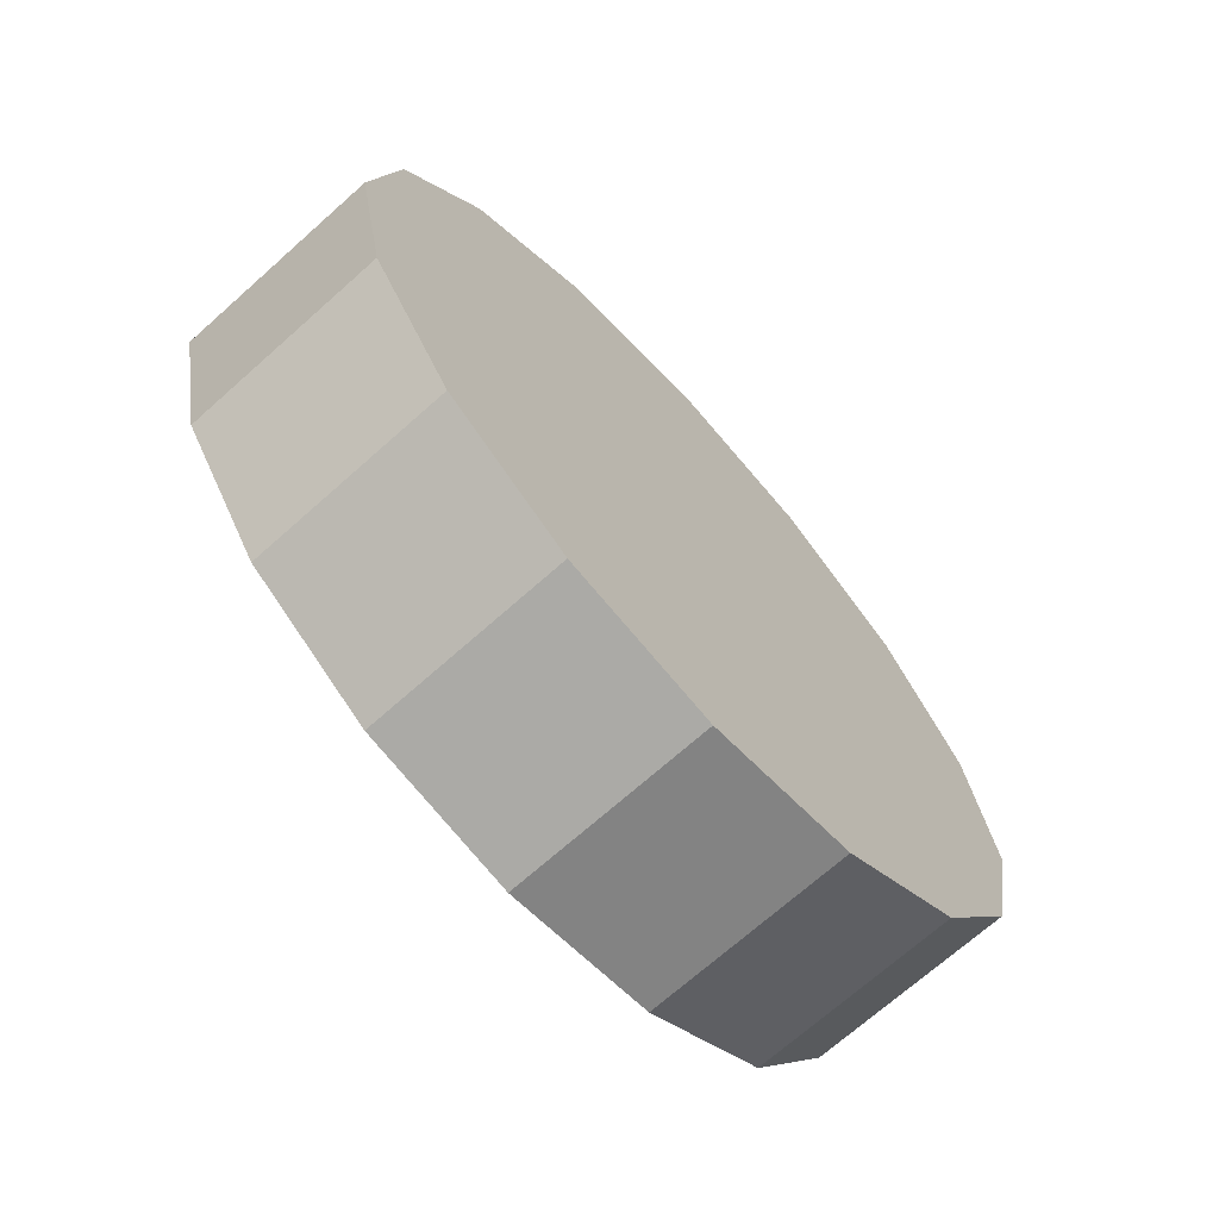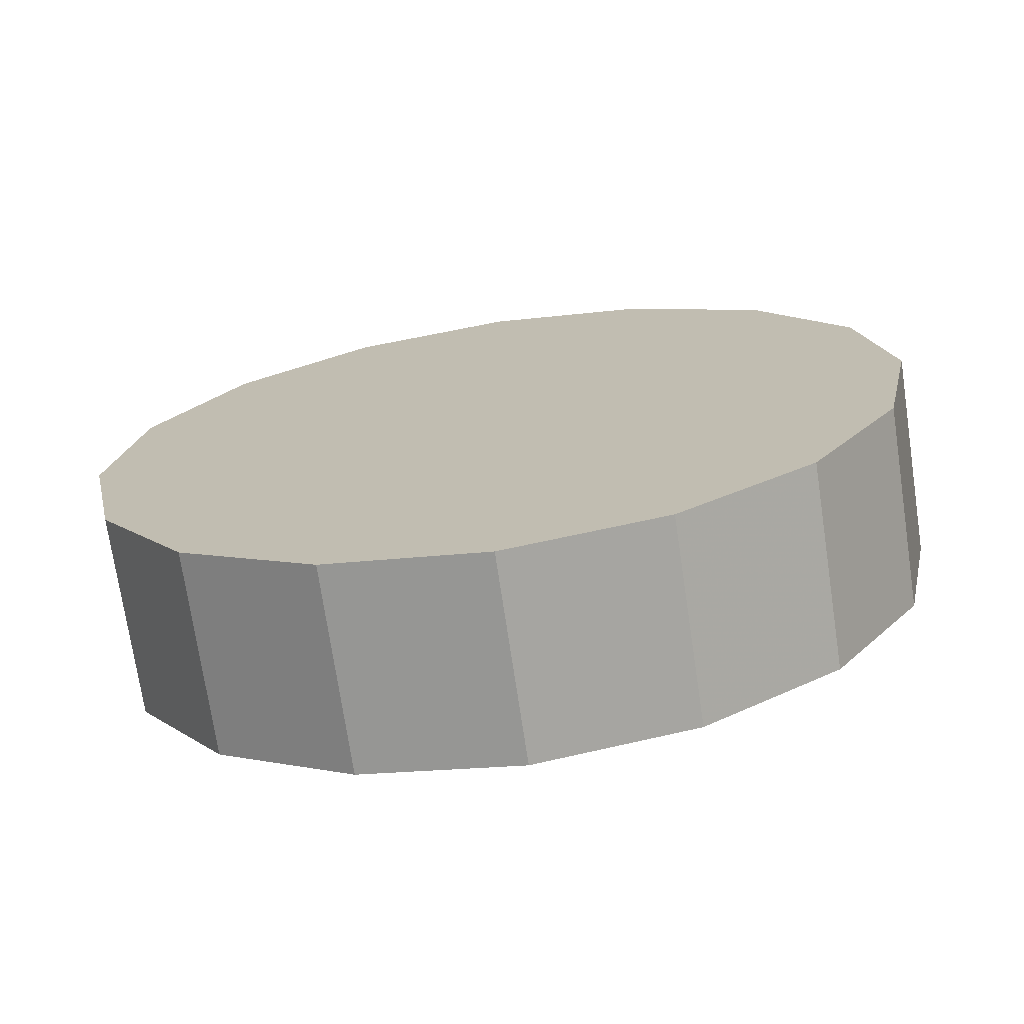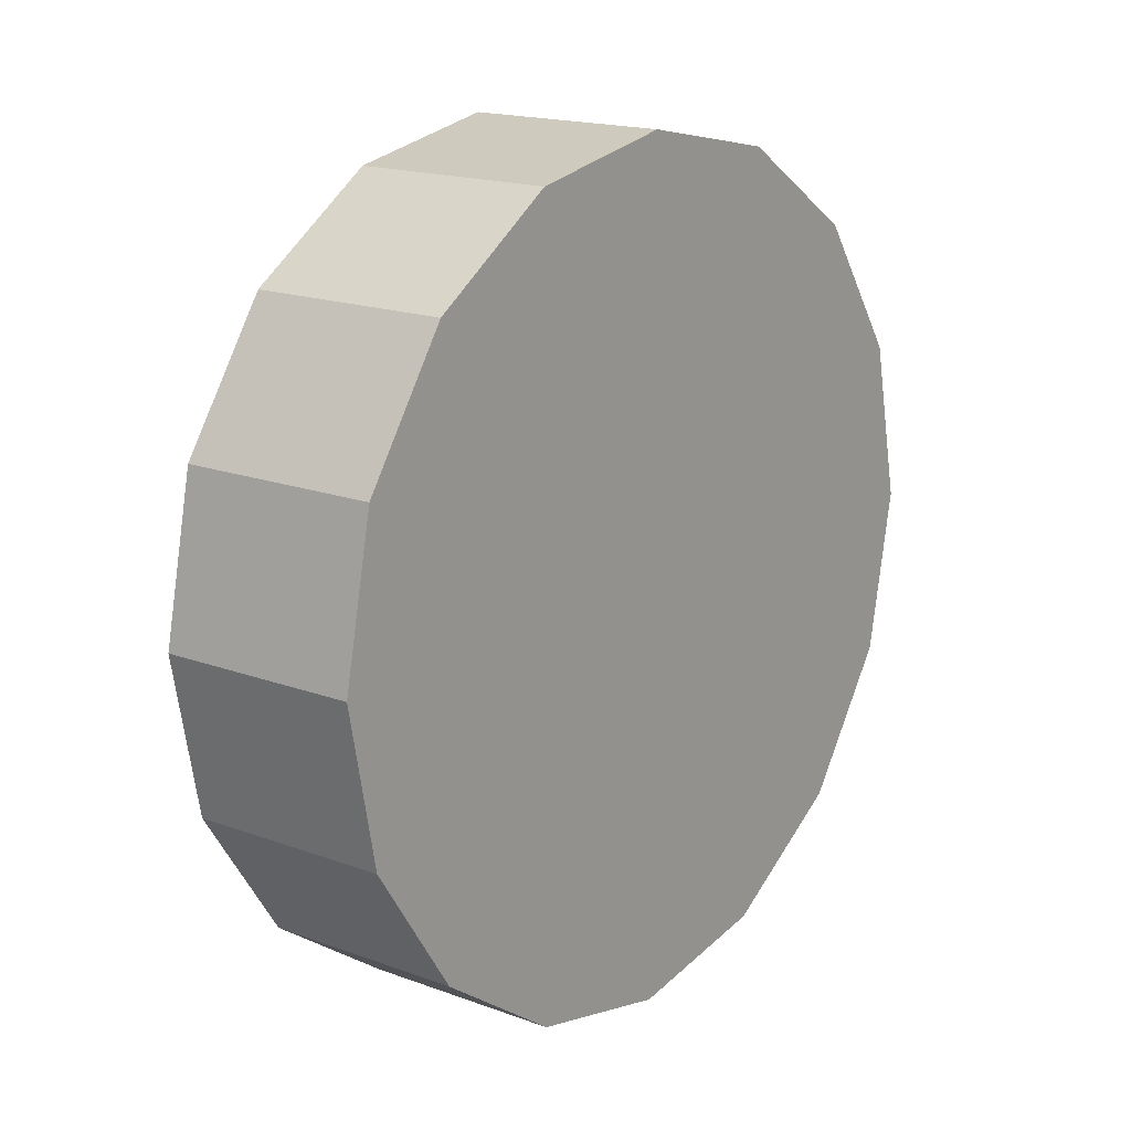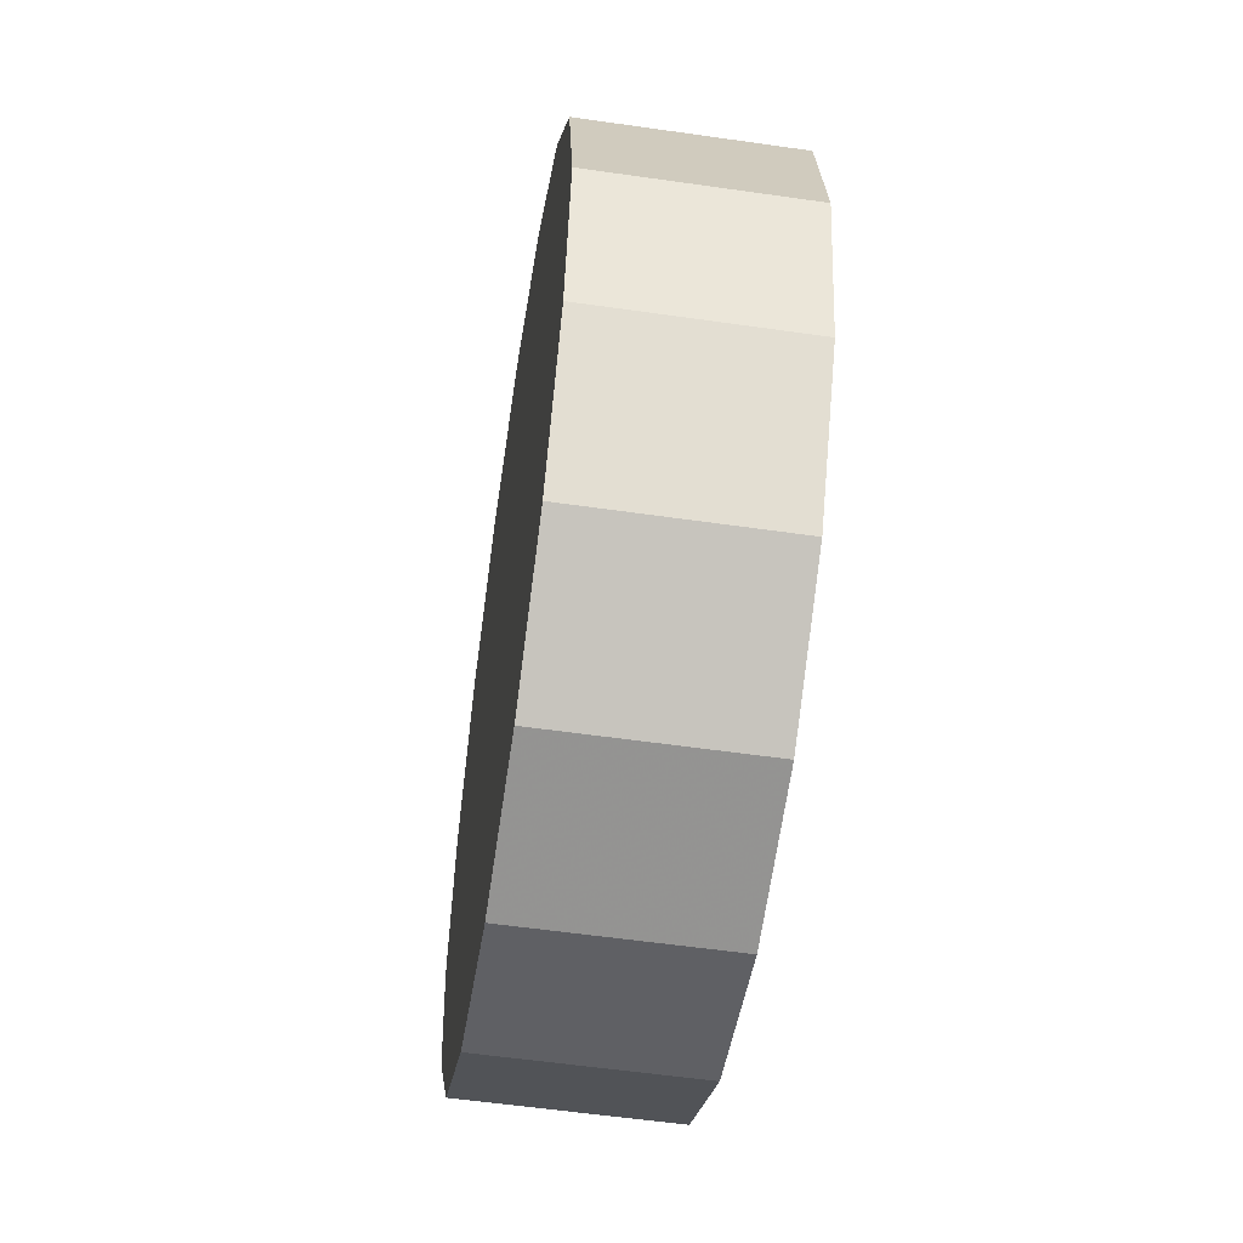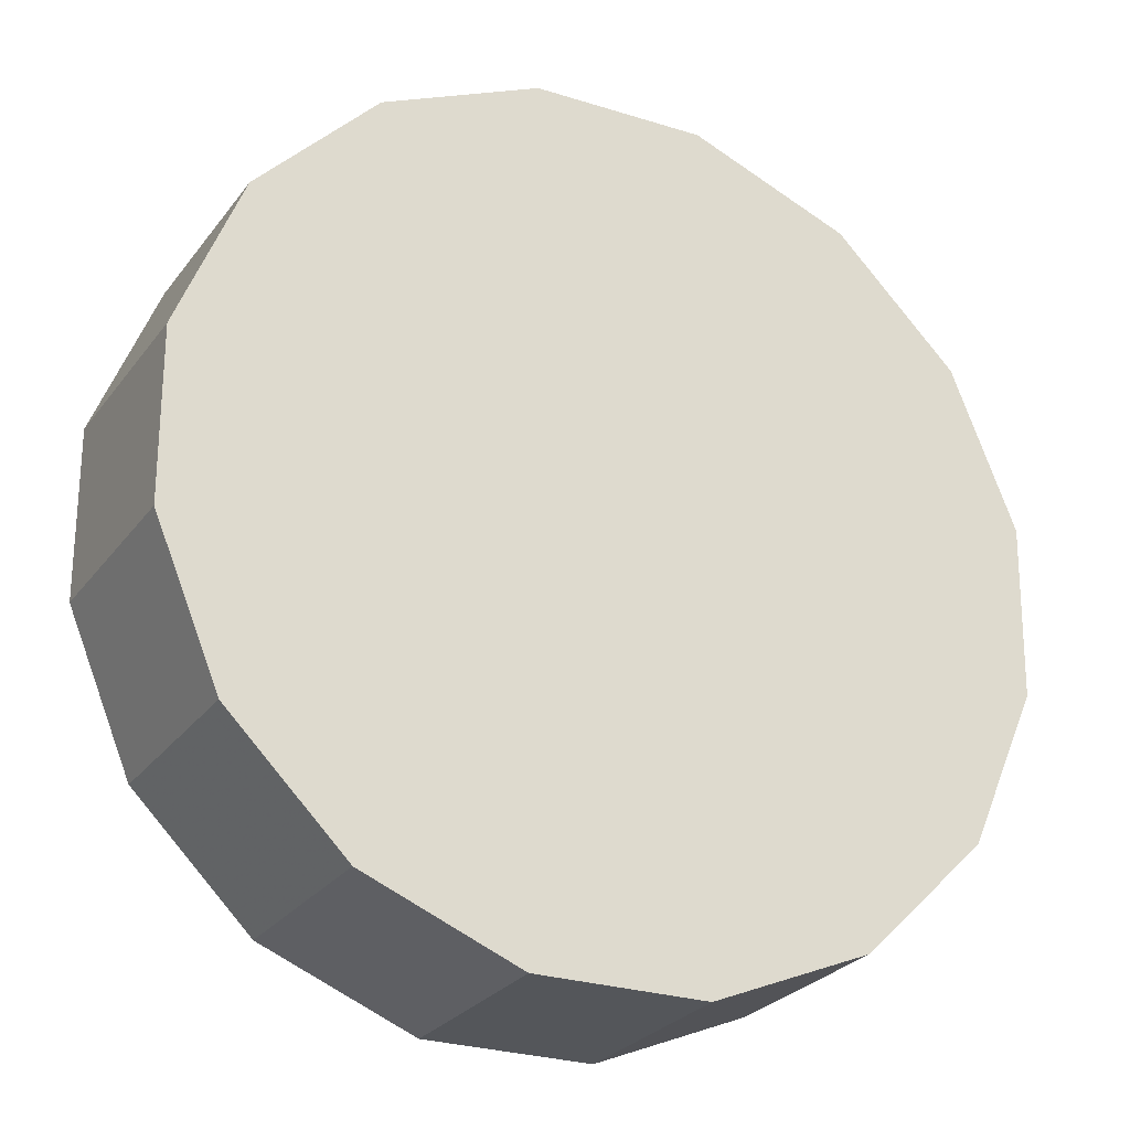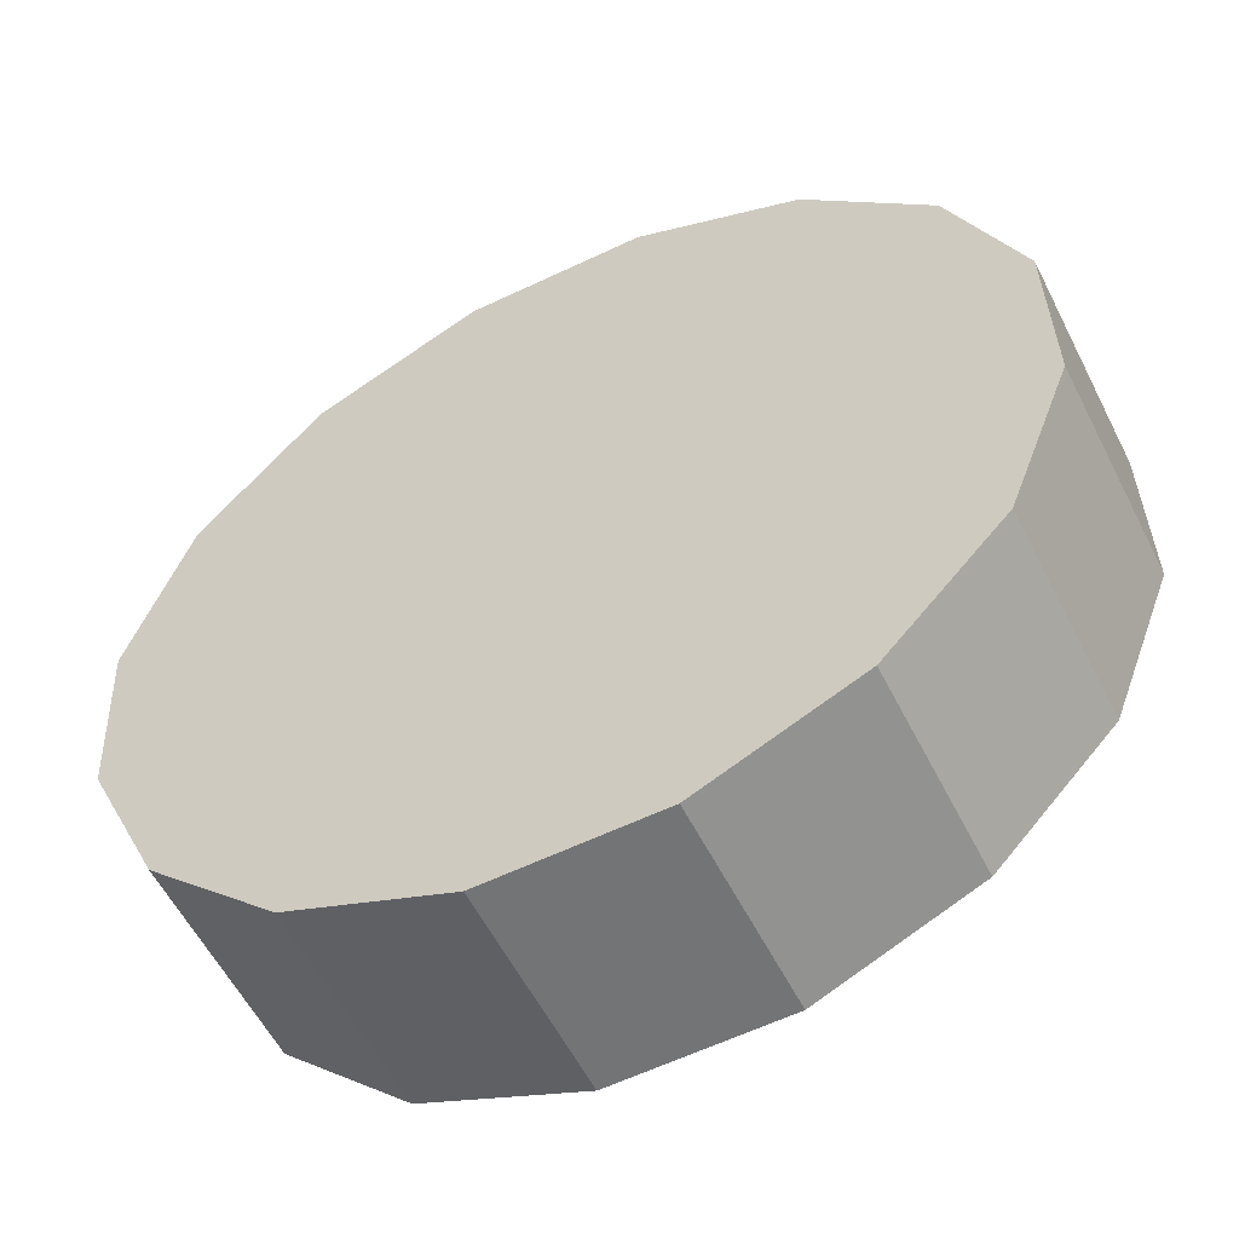
<metadata>
{"format":"obj","ext":"obj","renderer":"f3d","projection":"perspective","resolution":1024,"background":"white","views":[{"elev":-69.1,"azim":174.8,"up":"+Y"},{"elev":-71.8,"azim":-128.7,"up":"+Y"},{"elev":16.3,"azim":-9.2,"up":"+Y"},{"elev":-55.6,"azim":-55.8,"up":"+Y"},{"elev":30.3,"azim":48.0,"up":"+Z"},{"elev":-0.4,"azim":130.3,"up":"+Z"}]}
</metadata>
<code>
v -1.991 1.486 1.986
v -1.997 1.528 1.992
v -2.015 1.564 2.008
v -2.041 1.588 2.033
v -2.072 1.597 2.062
v -2.104 1.588 2.091
v -2.13 1.564 2.115
v -2.148 1.528 2.132
v -2.154 1.486 2.137
v -2.148 1.443 2.132
v -2.13 1.407 2.115
v -2.104 1.383 2.091
v -2.072 1.374 2.062
v -2.041 1.383 2.033
v -2.015 1.407 2.008
v -1.997 1.443 1.992
v -2.072 1.486 2.062
v -2.072 1.486 2.062
v -2.072 1.486 2.062
v -2.072 1.486 2.062
v -2.072 1.486 2.062
v -2.072 1.486 2.062
v -2.072 1.486 2.062
v -2.072 1.486 2.062
v -2.072 1.486 2.062
v -2.072 1.486 2.062
v -2.072 1.486 2.062
v -2.072 1.486 2.062
v -2.072 1.486 2.062
v -2.072 1.486 2.062
v -2.072 1.486 2.062
v -2.072 1.486 2.062
v -1.954 1.486 2.026
v -1.96 1.528 2.032
v -1.977 1.564 2.048
v -2.004 1.588 2.073
v -2.035 1.597 2.102
v -2.066 1.588 2.131
v -2.093 1.564 2.155
v -2.111 1.528 2.172
v -2.117 1.486 2.177
v -2.111 1.443 2.172
v -2.093 1.407 2.155
v -2.066 1.383 2.131
v -2.035 1.374 2.102
v -2.004 1.383 2.073
v -1.977 1.407 2.048
v -1.96 1.443 2.032
v -2.035 1.486 2.102
v -2.035 1.486 2.102
v -2.035 1.486 2.102
v -2.035 1.486 2.102
v -2.035 1.486 2.102
v -2.035 1.486 2.102
v -2.035 1.486 2.102
v -2.035 1.486 2.102
v -2.035 1.486 2.102
v -2.035 1.486 2.102
v -2.035 1.486 2.102
v -2.035 1.486 2.102
v -2.035 1.486 2.102
v -2.035 1.486 2.102
v -2.035 1.486 2.102
v -2.035 1.486 2.102
f 33 34 49
f 49 34 50
f 34 35 50
f 50 35 51
f 35 36 51
f 51 36 52
f 36 37 52
f 52 37 53
f 37 38 53
f 53 38 54
f 38 39 54
f 54 39 55
f 39 40 55
f 55 40 56
f 40 41 56
f 56 41 57
f 41 42 57
f 57 42 58
f 42 43 58
f 58 43 59
f 43 44 59
f 59 44 60
f 44 45 60
f 60 45 61
f 45 46 61
f 61 46 62
f 46 47 62
f 62 47 63
f 47 48 63
f 63 48 64
f 48 33 64
f 64 33 49
f 2 1 17
f 2 17 18
f 3 2 18
f 3 18 19
f 4 3 19
f 4 19 20
f 5 4 20
f 5 20 21
f 6 5 21
f 6 21 22
f 7 6 22
f 7 22 23
f 8 7 23
f 8 23 24
f 9 8 24
f 9 24 25
f 10 9 25
f 10 25 26
f 11 10 26
f 11 26 27
f 12 11 27
f 12 27 28
f 13 12 28
f 13 28 29
f 14 13 29
f 14 29 30
f 15 14 30
f 15 30 31
f 16 15 31
f 16 31 32
f 1 16 32
f 1 32 17
f 49 50 17
f 17 50 18
f 50 51 18
f 18 51 19
f 51 52 19
f 19 52 20
f 52 53 20
f 20 53 21
f 53 54 21
f 21 54 22
f 54 55 22
f 22 55 23
f 55 56 23
f 23 56 24
f 56 57 24
f 24 57 25
f 57 58 25
f 25 58 26
f 58 59 26
f 26 59 27
f 59 60 27
f 27 60 28
f 60 61 28
f 28 61 29
f 61 62 29
f 29 62 30
f 62 63 30
f 30 63 31
f 63 64 31
f 31 64 32
f 64 49 32
f 32 49 17
f 1 2 33
f 33 2 34
f 2 3 34
f 34 3 35
f 3 4 35
f 35 4 36
f 4 5 36
f 36 5 37
f 5 6 37
f 37 6 38
f 6 7 38
f 38 7 39
f 7 8 39
f 39 8 40
f 8 9 40
f 40 9 41
f 9 10 41
f 41 10 42
f 10 11 42
f 42 11 43
f 11 12 43
f 43 12 44
f 12 13 44
f 44 13 45
f 13 14 45
f 45 14 46
f 14 15 46
f 46 15 47
f 15 16 47
f 47 16 48
f 16 1 48
f 48 1 33

</code>
